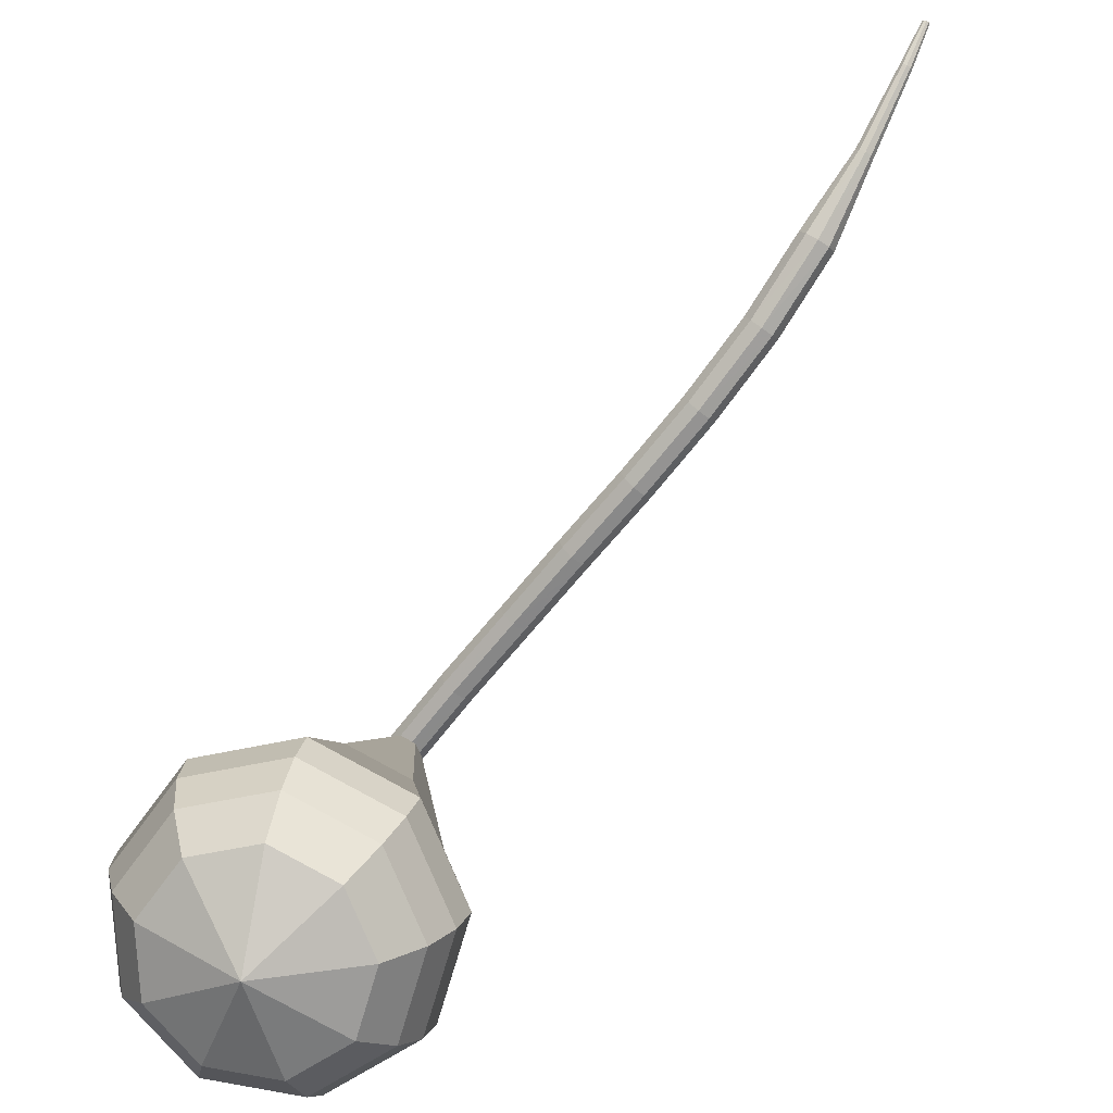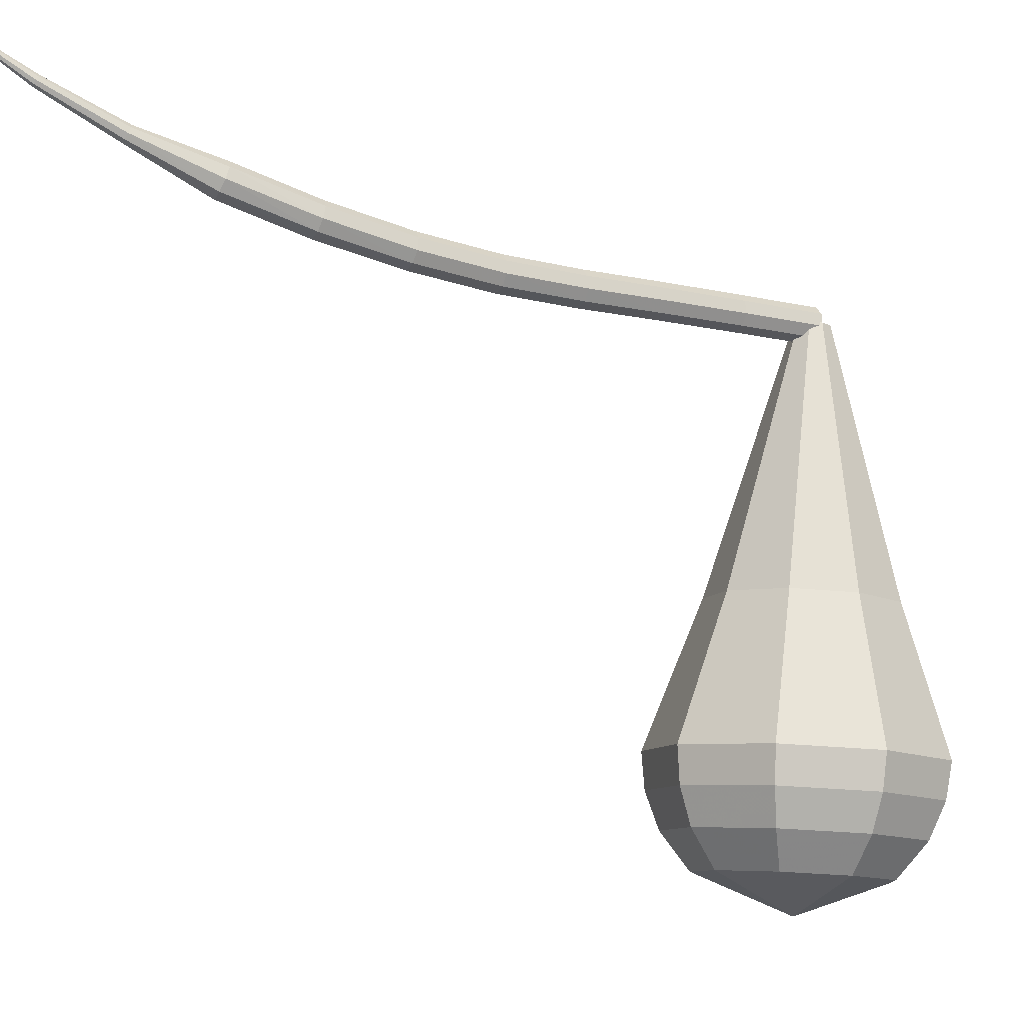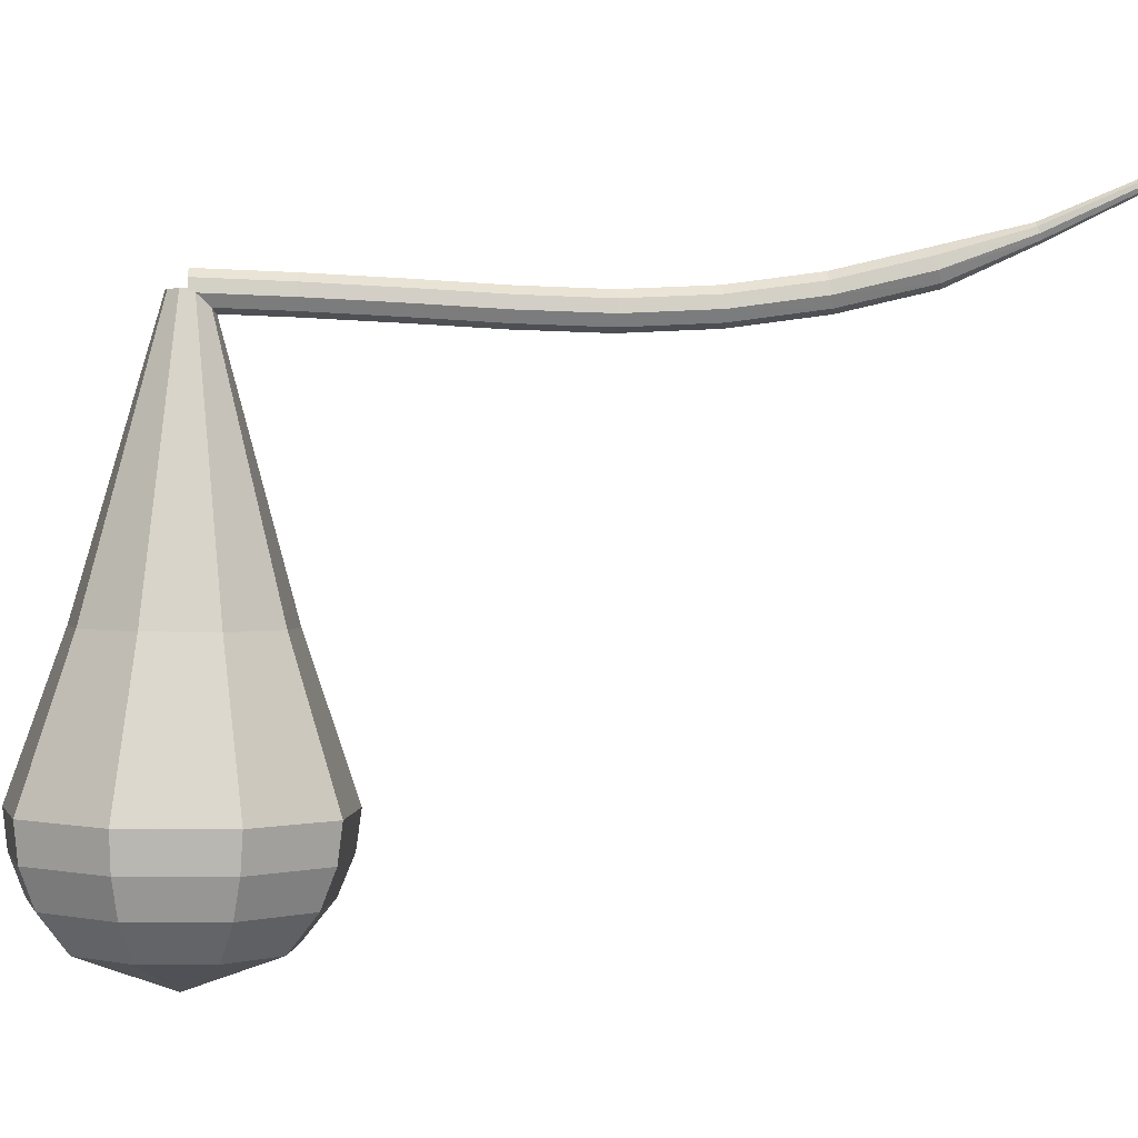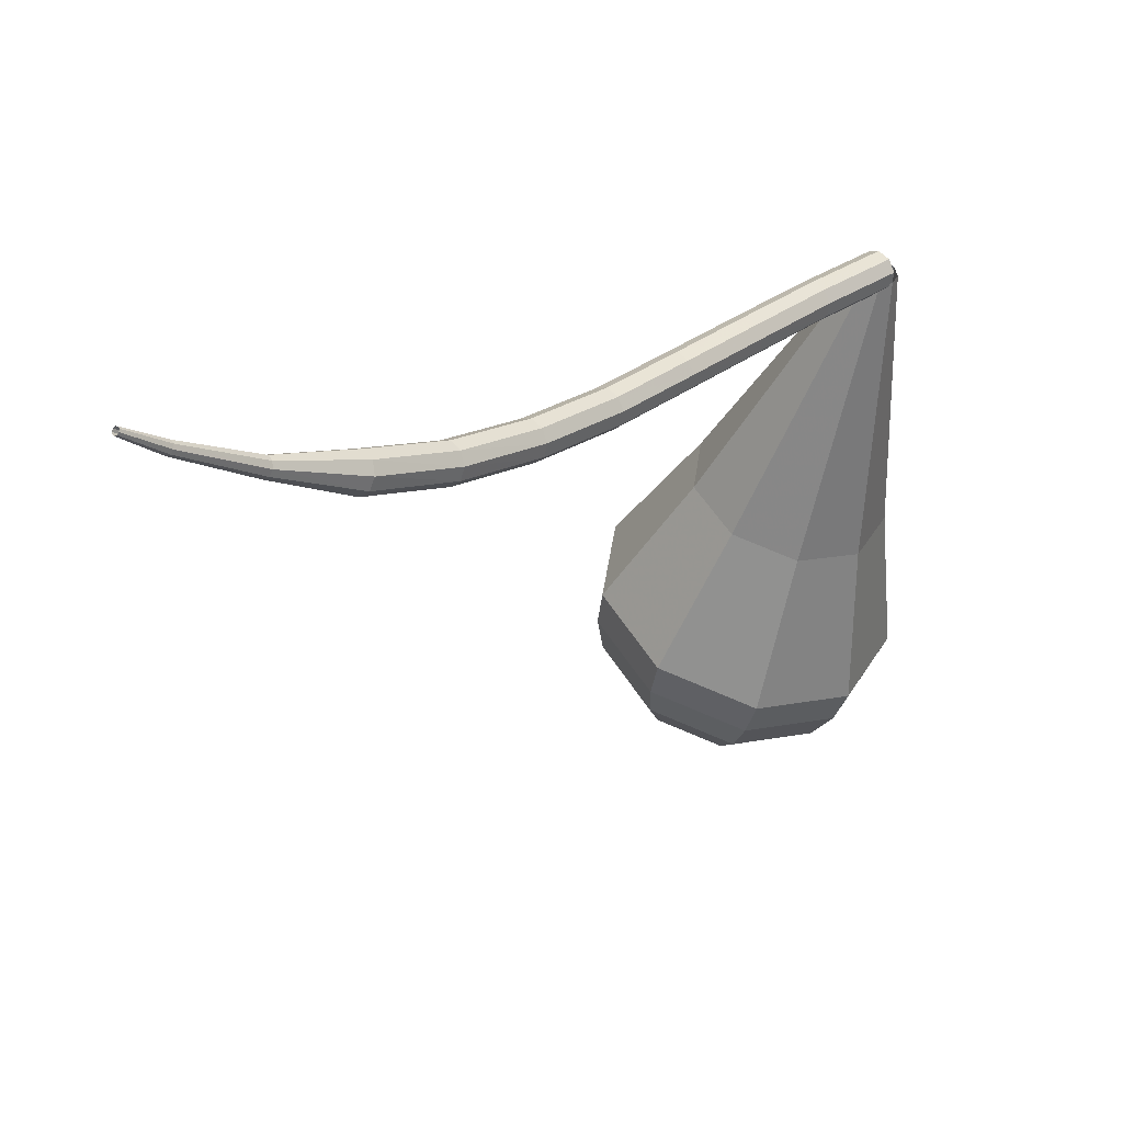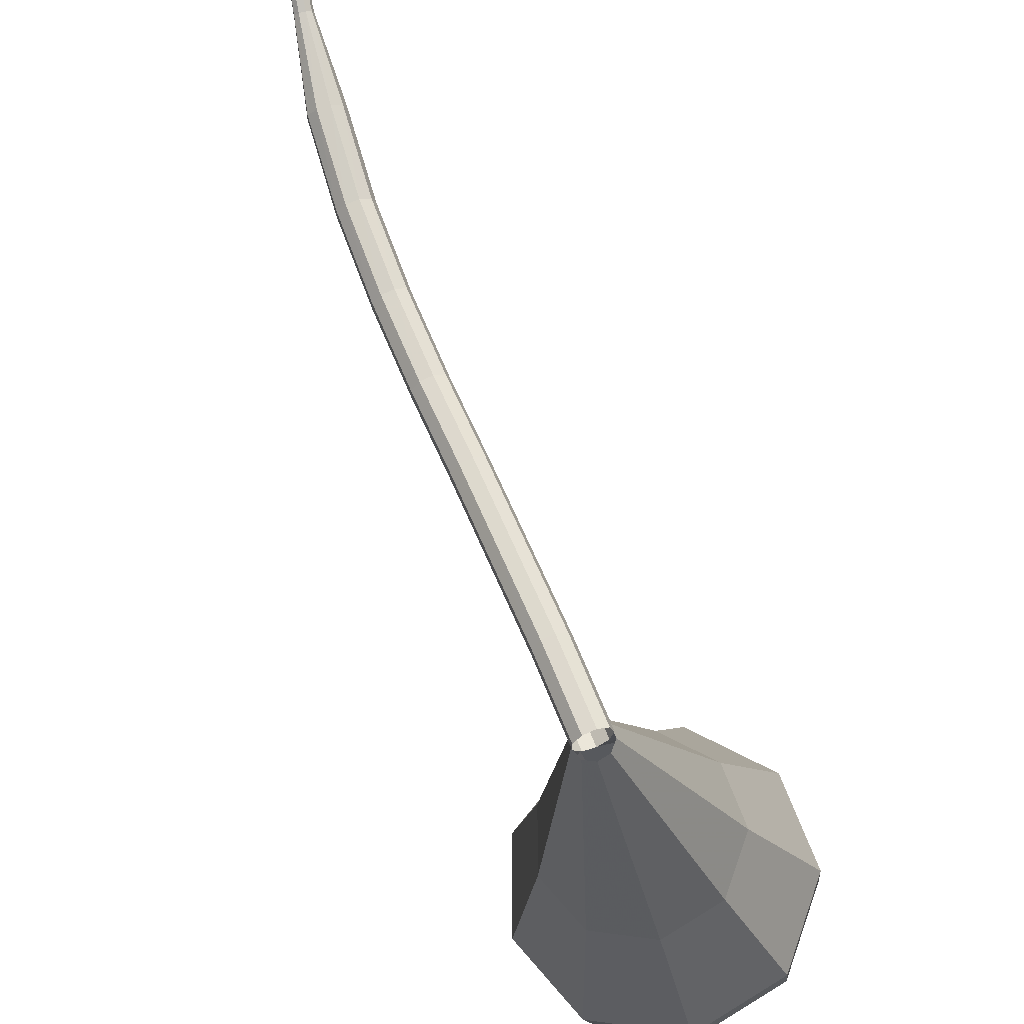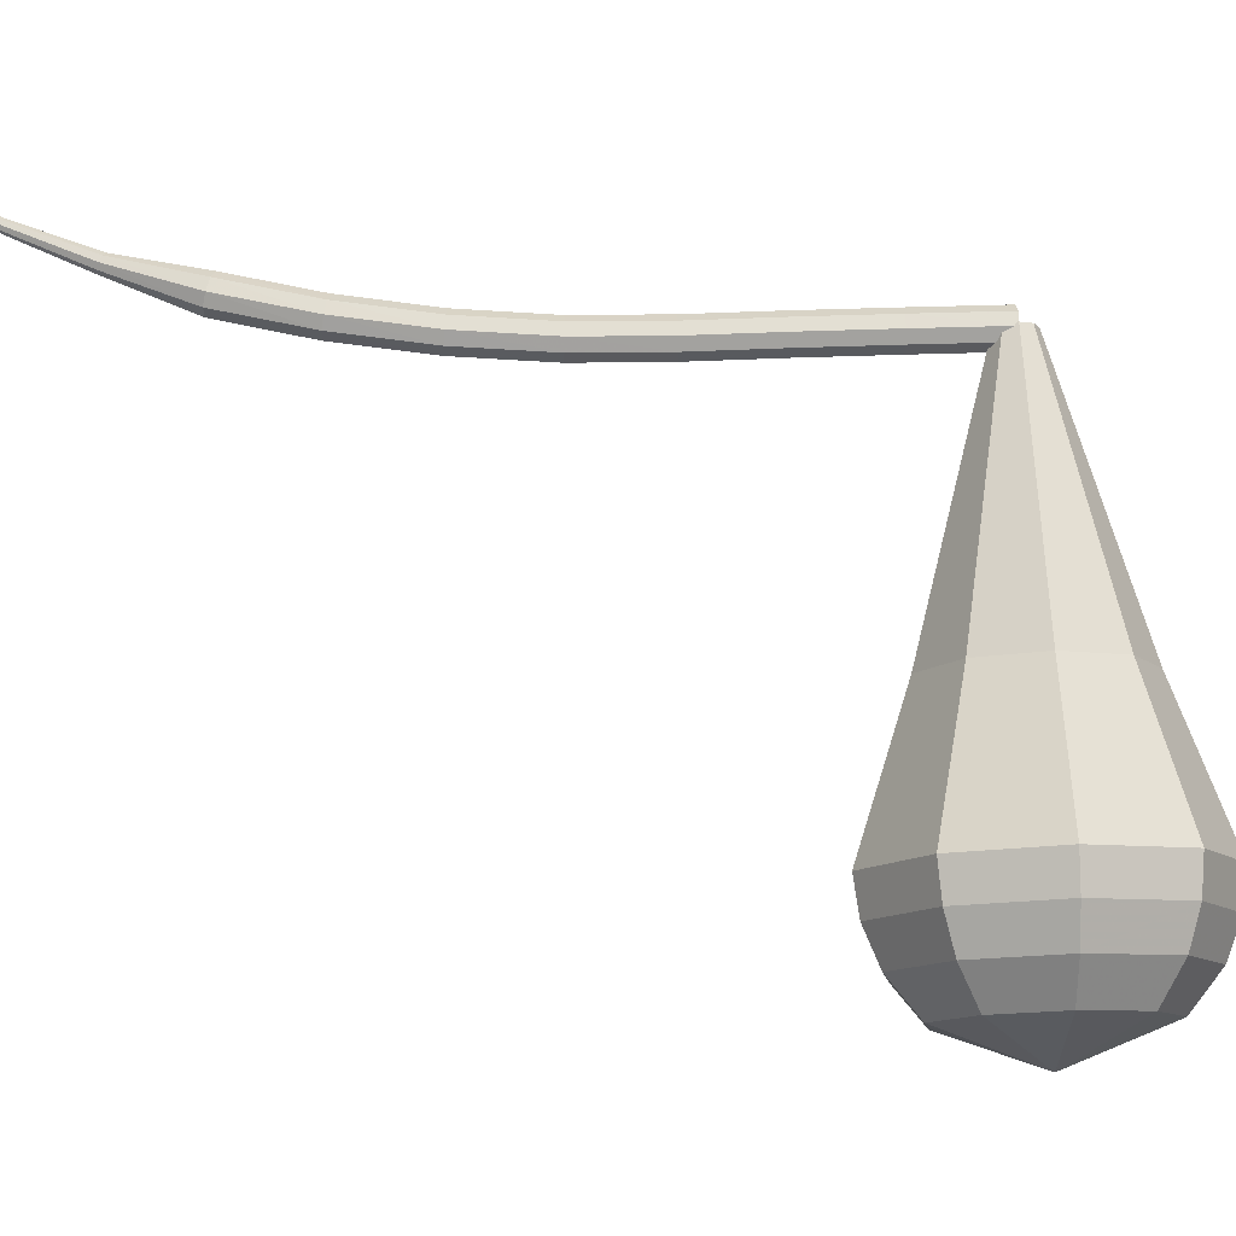
<metadata>
{"format":"obj","ext":"obj","renderer":"f3d","projection":"perspective","resolution":1024,"background":"white","views":[{"elev":-71.6,"azim":-82.8,"up":"+Z"},{"elev":-19.8,"azim":17.0,"up":"+Z"},{"elev":11.6,"azim":-142.1,"up":"+Z"},{"elev":-54.9,"azim":-8.1,"up":"+Y"},{"elev":65.2,"azim":113.6,"up":"+Z"},{"elev":-22.1,"azim":41.6,"up":"+Z"}]}
</metadata>
<code>
g tube1
v 143.5 139.3 104.3
v 143.7 139.2 103.7
v 144.2 138.8 103.3
v 144.6 138.3 103.4
v 144.9 138 104
v 144.9 137.9 104.7
v 144.6 138.2 105.2
v 144.1 138.7 105.3
v 143.7 139.1 105
v 143.5 139.3 104.3
v 140.2 136 104
v 140.4 135.8 103.4
v 140.8 135.4 103.1
v 141.3 135 103.2
v 141.6 134.6 103.7
v 141.5 134.6 104.4
v 141.2 134.9 104.9
v 140.7 135.4 105
v 140.3 135.8 104.7
v 140.2 136 104
v 136.9 132.6 103.7
v 137.1 132.4 103.1
v 137.5 132 102.7
v 138 131.6 102.8
v 138.3 131.2 103.4
v 138.2 131.2 104.1
v 137.9 131.5 104.6
v 137.4 131.9 104.7
v 137 132.4 104.4
v 136.9 132.6 103.7
v 133.6 129.2 103.4
v 133.8 129.1 102.7
v 134.3 128.7 102.4
v 134.7 128.2 102.5
v 135 127.9 103
v 135 127.9 103.7
v 134.7 128.1 104.2
v 134.2 128.6 104.3
v 133.8 129 104
v 133.6 129.2 103.4
v 130.4 125.8 103.1
v 130.6 125.7 102.5
v 131 125.3 102.1
v 131.5 124.8 102.2
v 131.8 124.5 102.8
v 131.8 124.5 103.4
v 131.5 124.8 104
v 131 125.2 104.1
v 130.6 125.6 103.7
v 130.4 125.8 103.1
v 127.1 122.3 103.2
v 127.2 122.1 102.6
v 127.6 121.7 102.2
v 128.1 121.2 102.3
v 128.4 121 102.9
v 128.5 121 103.6
v 128.2 121.3 104.1
v 127.7 121.8 104.2
v 127.3 122.2 103.9
v 127.1 122.3 103.2
v 123.6 119 103.8
v 123.7 118.7 103.1
v 124.1 118.3 102.8
v 124.5 117.8 102.9
v 124.9 117.5 103.4
v 125 117.6 104.1
v 124.8 118 104.6
v 124.3 118.5 104.8
v 123.9 118.9 104.4
v 123.6 119 103.8
v 120.1 115.9 104.9
v 120.1 115.6 104.2
v 120.4 115.1 103.9
v 120.8 114.6 104
v 121.2 114.3 104.5
v 121.4 114.5 105.2
v 121.2 114.9 105.7
v 120.8 115.4 105.8
v 120.4 115.8 105.5
v 120.1 115.9 104.9
v 116.8 112.7 106.5
v 116.7 112.5 106.2
v 116.9 112.3 106
v 117.1 112 106.1
v 117.3 111.9 106.3
v 117.4 112 106.6
v 117.4 112.2 106.9
v 117.2 112.5 106.9
v 116.9 112.7 106.7
v 116.8 112.7 106.5
v 113.3 110 108.5
v 113.3 109.9 108.3
v 113.4 109.7 108.2
v 113.5 109.6 108.2
v 113.7 109.5 108.4
v 113.7 109.5 108.6
v 113.7 109.7 108.7
v 113.6 109.9 108.8
v 113.4 110 108.7
v 113.3 110 108.5
v 111.6 108.6 109.8
v 111.5 108.6 109.7
v 111.6 108.4 109.6
v 111.7 108.3 109.7
v 111.8 108.3 109.7
v 111.8 108.3 109.9
v 111.8 108.4 110
v 111.7 108.6 110
v 111.6 108.6 109.9
v 111.6 108.6 109.8
f 1 2 12
f 12 11 1
f 2 3 13
f 13 12 2
f 3 4 14
f 14 13 3
f 4 5 15
f 15 14 4
f 5 6 16
f 16 15 5
f 6 7 17
f 17 16 6
f 7 8 18
f 18 17 7
f 8 9 19
f 19 18 8
f 9 10 20
f 20 19 9
f 11 12 22
f 22 21 11
f 12 13 23
f 23 22 12
f 13 14 24
f 24 23 13
f 14 15 25
f 25 24 14
f 15 16 26
f 26 25 15
f 16 17 27
f 27 26 16
f 17 18 28
f 28 27 17
f 18 19 29
f 29 28 18
f 19 20 30
f 30 29 19
f 21 22 32
f 32 31 21
f 22 23 33
f 33 32 22
f 23 24 34
f 34 33 23
f 24 25 35
f 35 34 24
f 25 26 36
f 36 35 25
f 26 27 37
f 37 36 26
f 27 28 38
f 38 37 27
f 28 29 39
f 39 38 28
f 29 30 40
f 40 39 29
f 31 32 42
f 42 41 31
f 32 33 43
f 43 42 32
f 33 34 44
f 44 43 33
f 34 35 45
f 45 44 34
f 35 36 46
f 46 45 35
f 36 37 47
f 47 46 36
f 37 38 48
f 48 47 37
f 38 39 49
f 49 48 38
f 39 40 50
f 50 49 39
f 41 42 52
f 52 51 41
f 42 43 53
f 53 52 42
f 43 44 54
f 54 53 43
f 44 45 55
f 55 54 44
f 45 46 56
f 56 55 45
f 46 47 57
f 57 56 46
f 47 48 58
f 58 57 47
f 48 49 59
f 59 58 48
f 49 50 60
f 60 59 49
f 51 52 62
f 62 61 51
f 52 53 63
f 63 62 52
f 53 54 64
f 64 63 53
f 54 55 65
f 65 64 54
f 55 56 66
f 66 65 55
f 56 57 67
f 67 66 56
f 57 58 68
f 68 67 57
f 58 59 69
f 69 68 58
f 59 60 70
f 70 69 59
f 61 62 72
f 72 71 61
f 62 63 73
f 73 72 62
f 63 64 74
f 74 73 63
f 64 65 75
f 75 74 64
f 65 66 76
f 76 75 65
f 66 67 77
f 77 76 66
f 67 68 78
f 78 77 67
f 68 69 79
f 79 78 68
f 69 70 80
f 80 79 69
f 71 72 82
f 82 81 71
f 72 73 83
f 83 82 72
f 73 74 84
f 84 83 73
f 74 75 85
f 85 84 74
f 75 76 86
f 86 85 75
f 76 77 87
f 87 86 76
f 77 78 88
f 88 87 77
f 78 79 89
f 89 88 78
f 79 80 90
f 90 89 79
f 81 82 92
f 92 91 81
f 82 83 93
f 93 92 82
f 83 84 94
f 94 93 83
f 84 85 95
f 95 94 84
f 85 86 96
f 96 95 85
f 86 87 97
f 97 96 86
f 87 88 98
f 98 97 87
f 88 89 99
f 99 98 88
f 89 90 100
f 100 99 89
f 91 92 102
f 102 101 91
f 92 93 103
f 103 102 92
f 93 94 104
f 104 103 93
f 94 95 105
f 105 104 94
f 95 96 106
f 106 105 95
f 96 97 107
f 107 106 96
f 97 98 108
f 108 107 97
f 98 99 109
f 109 108 98
f 99 100 110
f 110 109 99
v 145.1 139.2 104.3
v 145.2 138.5 104.2
v 144.9 137.9 104.1
v 144.3 137.6 104.2
v 143.6 137.8 104.2
v 143.3 138.4 104.4
v 143.4 139 104.5
v 143.8 139.5 104.5
v 144.5 139.6 104.4
v 145.1 139.2 104.3
v 147.1 143.7 89.87
v 147.9 140.3 89.27
v 146.3 137.1 88.96
v 143.1 135.7 89.07
v 139.7 136.7 89.55
v 137.8 139.6 90.19
v 138.2 143.1 90.67
v 140.8 145.5 90.78
v 144.3 145.7 90.47
v 147.1 143.7 89.87
v 147.5 144.3 87.9
v 148.4 140.5 87.23
v 146.6 136.9 86.87
v 142.9 135.3 86.99
v 139.1 136.4 87.54
v 136.9 139.7 88.26
v 137.4 143.7 88.82
v 140.3 146.4 88.94
v 144.3 146.7 88.58
v 147.5 144.3 87.9
v 147.9 145 85.94
v 148.9 140.7 85.18
v 146.9 136.7 84.77
v 142.7 134.9 84.91
v 138.5 136.1 85.53
v 136 139.8 86.34
v 136.6 144.3 86.96
v 139.8 147.4 87.1
v 144.3 147.7 86.69
v 147.9 145 85.94
v 148.3 145.7 83.97
v 149.4 140.9 83.13
v 147.1 136.5 82.68
v 142.6 134.5 82.84
v 137.8 135.9 83.52
v 135.1 140 84.41
v 135.7 144.9 85.1
v 139.4 148.3 85.25
v 144.3 148.6 84.81
v 148.3 145.7 83.97
v 148.7 146.4 82
v 149.9 141.2 81.08
v 147.4 136.3 80.59
v 142.4 134.1 80.76
v 137.2 135.6 81.51
v 134.2 140.1 82.49
v 134.9 145.5 83.24
v 138.9 149.2 83.41
v 144.3 149.6 82.92
v 148.7 146.4 82
v 148.3 146.6 80.03
v 149.5 141.5 79.14
v 147.1 136.8 78.67
v 142.2 134.7 78.83
v 137.2 136.1 79.56
v 134.3 140.5 80.51
v 134.9 145.7 81.23
v 138.8 149.3 81.4
v 144.1 149.7 80.92
v 148.3 146.6 80.03
v 147.4 146.4 78.06
v 148.4 141.9 77.27
v 146.3 137.7 76.84
v 142 135.8 76.99
v 137.5 137.1 77.64
v 134.9 141 78.49
v 135.5 145.6 79.14
v 138.9 148.9 79.29
v 143.6 149.2 78.86
v 147.4 146.4 78.06
v 145.8 145.8 76.1
v 146.6 142.3 75.49
v 145 139.1 75.16
v 141.7 137.7 75.28
v 138.2 138.7 75.77
v 136.3 141.6 76.42
v 136.7 145.2 76.92
v 139.3 147.7 77.03
v 142.9 147.9 76.71
v 145.8 145.8 76.1
v 141.2 143.2 74.13
v 141.2 143.2 74.13
v 141.2 143.2 74.13
v 141.2 143.2 74.13
v 141.2 143.2 74.13
v 141.2 143.2 74.13
v 141.2 143.2 74.13
v 141.2 143.2 74.13
v 141.2 143.2 74.13
v 141.2 143.2 74.13
f 111 112 122
f 122 121 111
f 112 113 123
f 123 122 112
f 113 114 124
f 124 123 113
f 114 115 125
f 125 124 114
f 115 116 126
f 126 125 115
f 116 117 127
f 127 126 116
f 117 118 128
f 128 127 117
f 118 119 129
f 129 128 118
f 119 120 130
f 130 129 119
f 121 122 132
f 132 131 121
f 122 123 133
f 133 132 122
f 123 124 134
f 134 133 123
f 124 125 135
f 135 134 124
f 125 126 136
f 136 135 125
f 126 127 137
f 137 136 126
f 127 128 138
f 138 137 127
f 128 129 139
f 139 138 128
f 129 130 140
f 140 139 129
f 131 132 142
f 142 141 131
f 132 133 143
f 143 142 132
f 133 134 144
f 144 143 133
f 134 135 145
f 145 144 134
f 135 136 146
f 146 145 135
f 136 137 147
f 147 146 136
f 137 138 148
f 148 147 137
f 138 139 149
f 149 148 138
f 139 140 150
f 150 149 139
f 141 142 152
f 152 151 141
f 142 143 153
f 153 152 142
f 143 144 154
f 154 153 143
f 144 145 155
f 155 154 144
f 145 146 156
f 156 155 145
f 146 147 157
f 157 156 146
f 147 148 158
f 158 157 147
f 148 149 159
f 159 158 148
f 149 150 160
f 160 159 149
f 151 152 162
f 162 161 151
f 152 153 163
f 163 162 152
f 153 154 164
f 164 163 153
f 154 155 165
f 165 164 154
f 155 156 166
f 166 165 155
f 156 157 167
f 167 166 156
f 157 158 168
f 168 167 157
f 158 159 169
f 169 168 158
f 159 160 170
f 170 169 159
f 161 162 172
f 172 171 161
f 162 163 173
f 173 172 162
f 163 164 174
f 174 173 163
f 164 165 175
f 175 174 164
f 165 166 176
f 176 175 165
f 166 167 177
f 177 176 166
f 167 168 178
f 178 177 167
f 168 169 179
f 179 178 168
f 169 170 180
f 180 179 169
f 171 172 182
f 182 181 171
f 172 173 183
f 183 182 172
f 173 174 184
f 184 183 173
f 174 175 185
f 185 184 174
f 175 176 186
f 186 185 175
f 176 177 187
f 187 186 176
f 177 178 188
f 188 187 177
f 178 179 189
f 189 188 178
f 179 180 190
f 190 189 179
f 181 182 192
f 192 191 181
f 182 183 193
f 193 192 182
f 183 184 194
f 194 193 183
f 184 185 195
f 195 194 184
f 185 186 196
f 196 195 185
f 186 187 197
f 197 196 186
f 187 188 198
f 198 197 187
f 188 189 199
f 199 198 188
f 189 190 200
f 200 199 189
f 191 192 202
f 202 201 191
f 192 193 203
f 203 202 192
f 193 194 204
f 204 203 193
f 194 195 205
f 205 204 194
f 195 196 206
f 206 205 195
f 196 197 207
f 207 206 196
f 197 198 208
f 208 207 197
f 198 199 209
f 209 208 198
f 199 200 210
f 210 209 199
g

</code>
